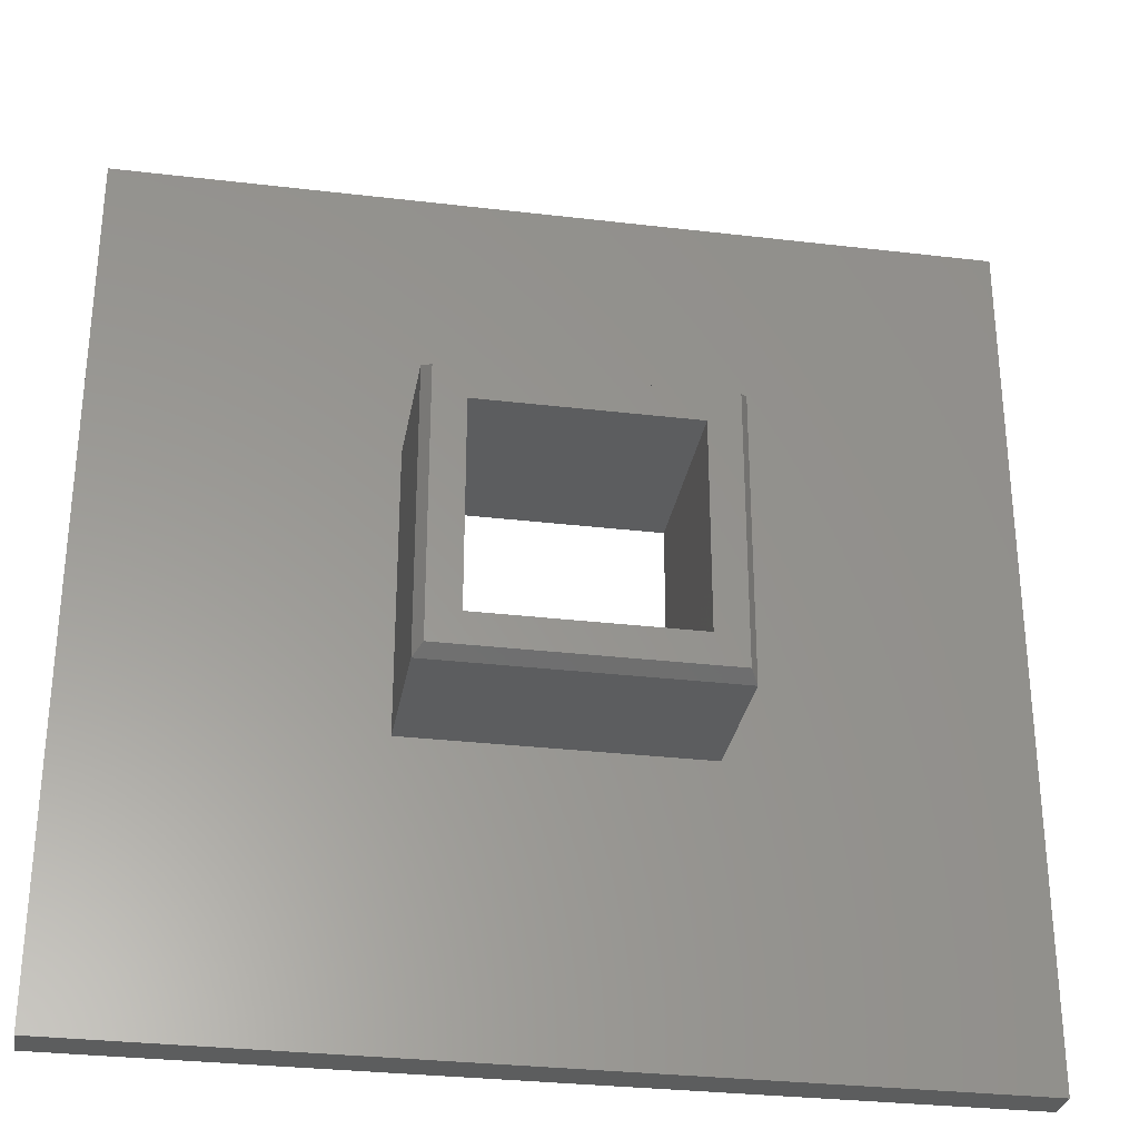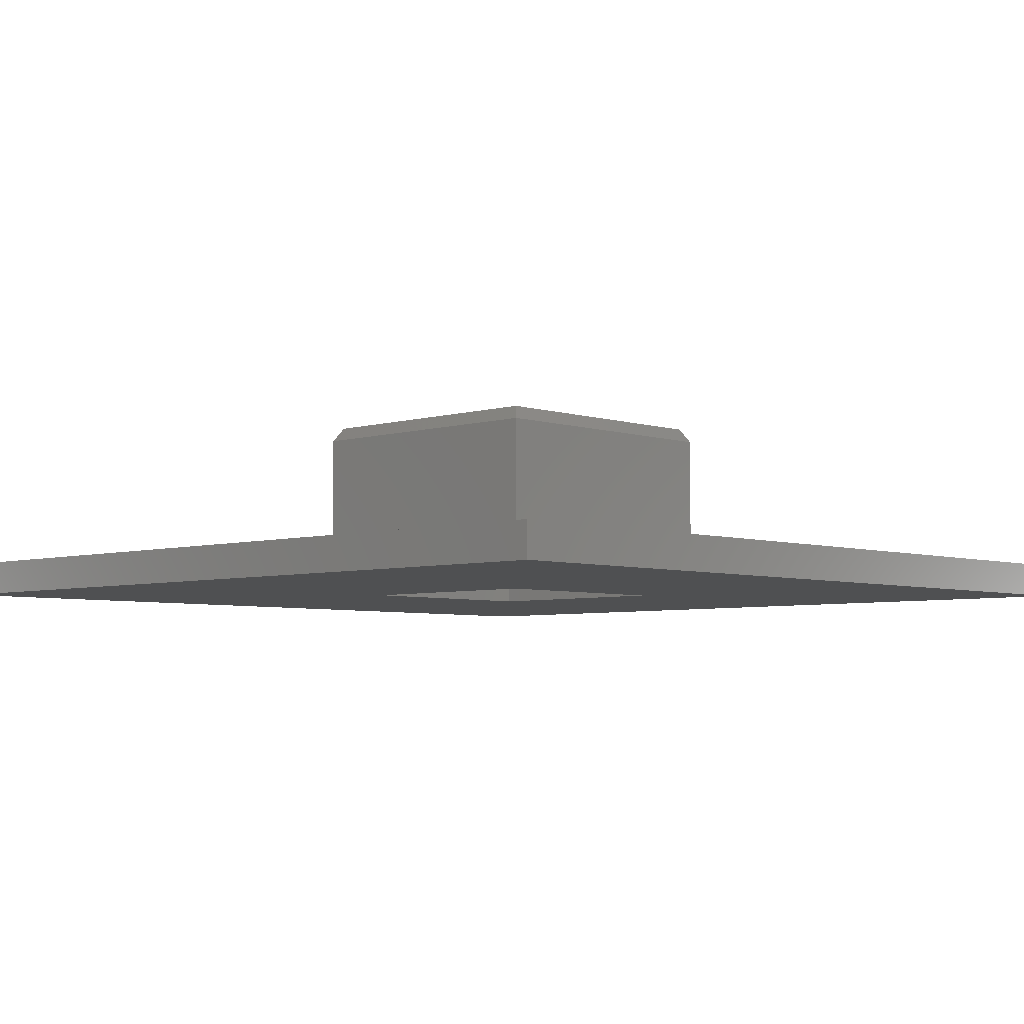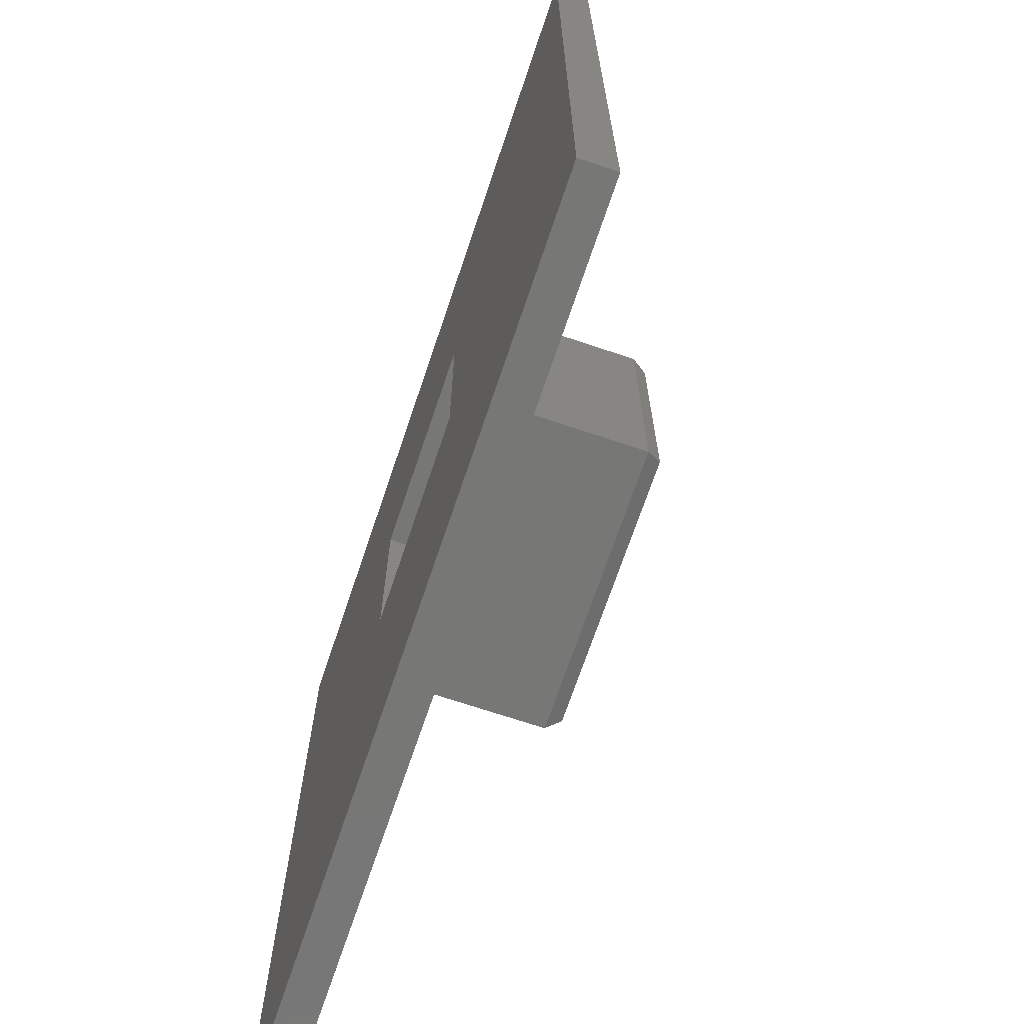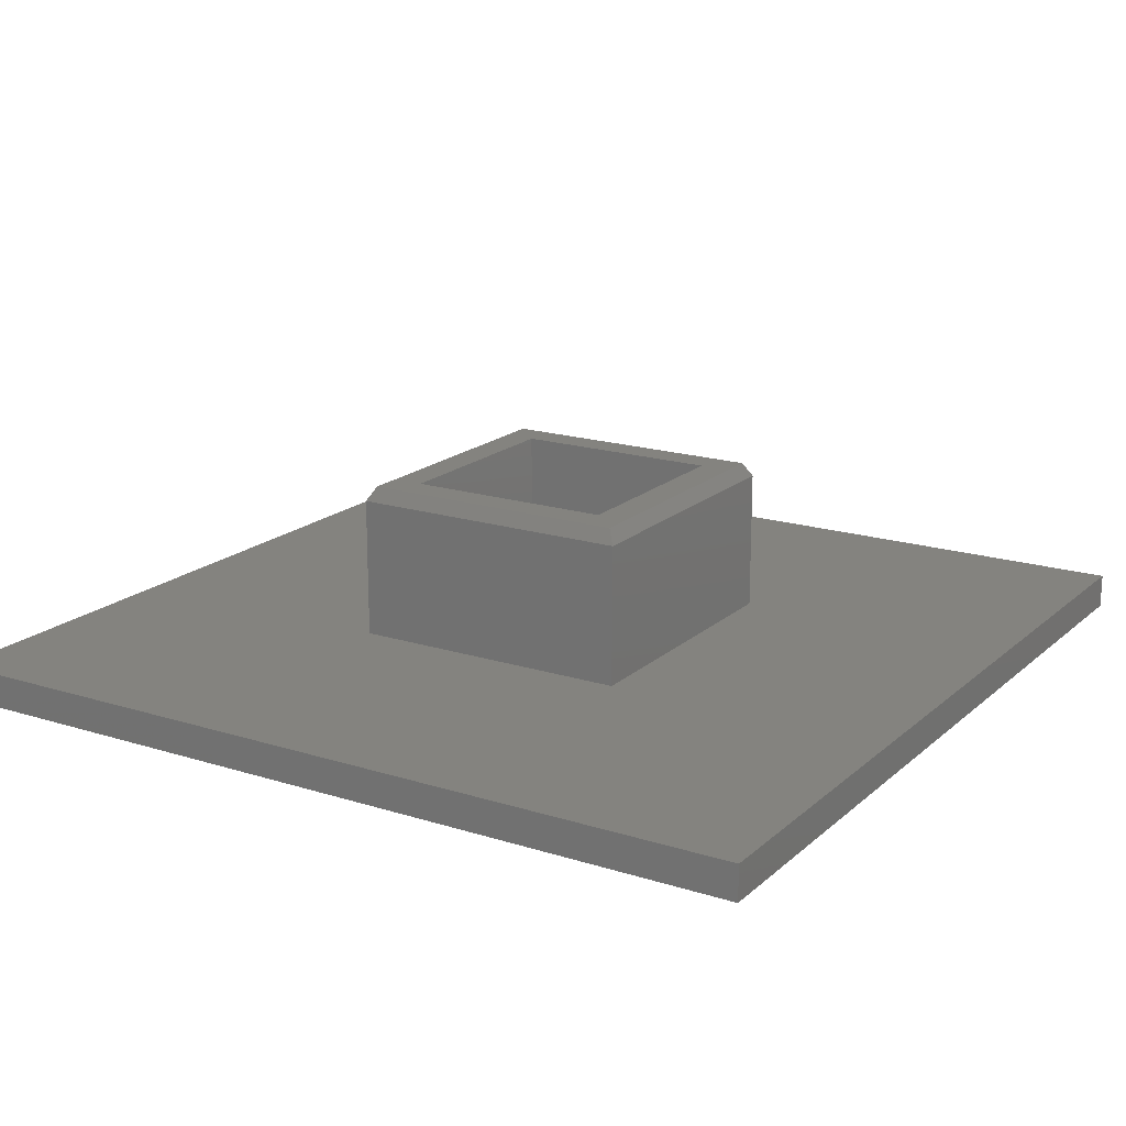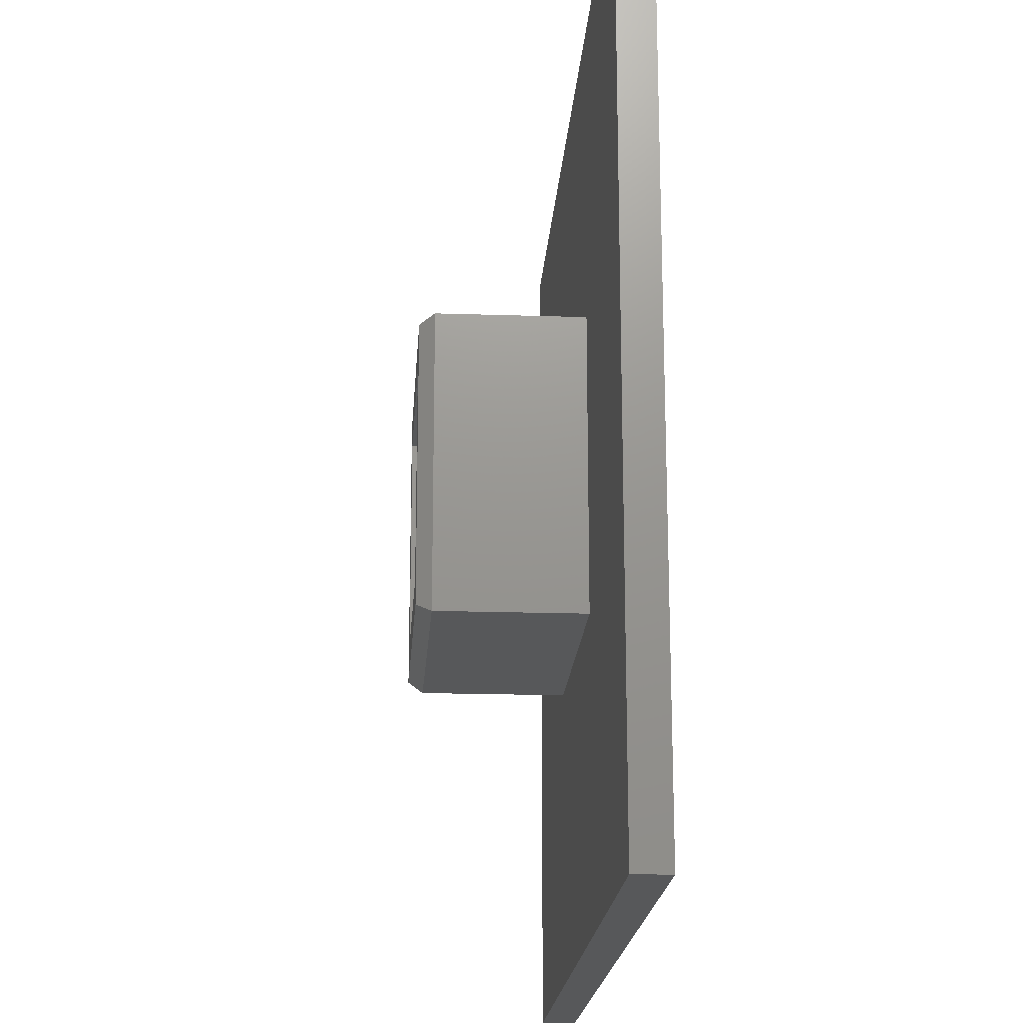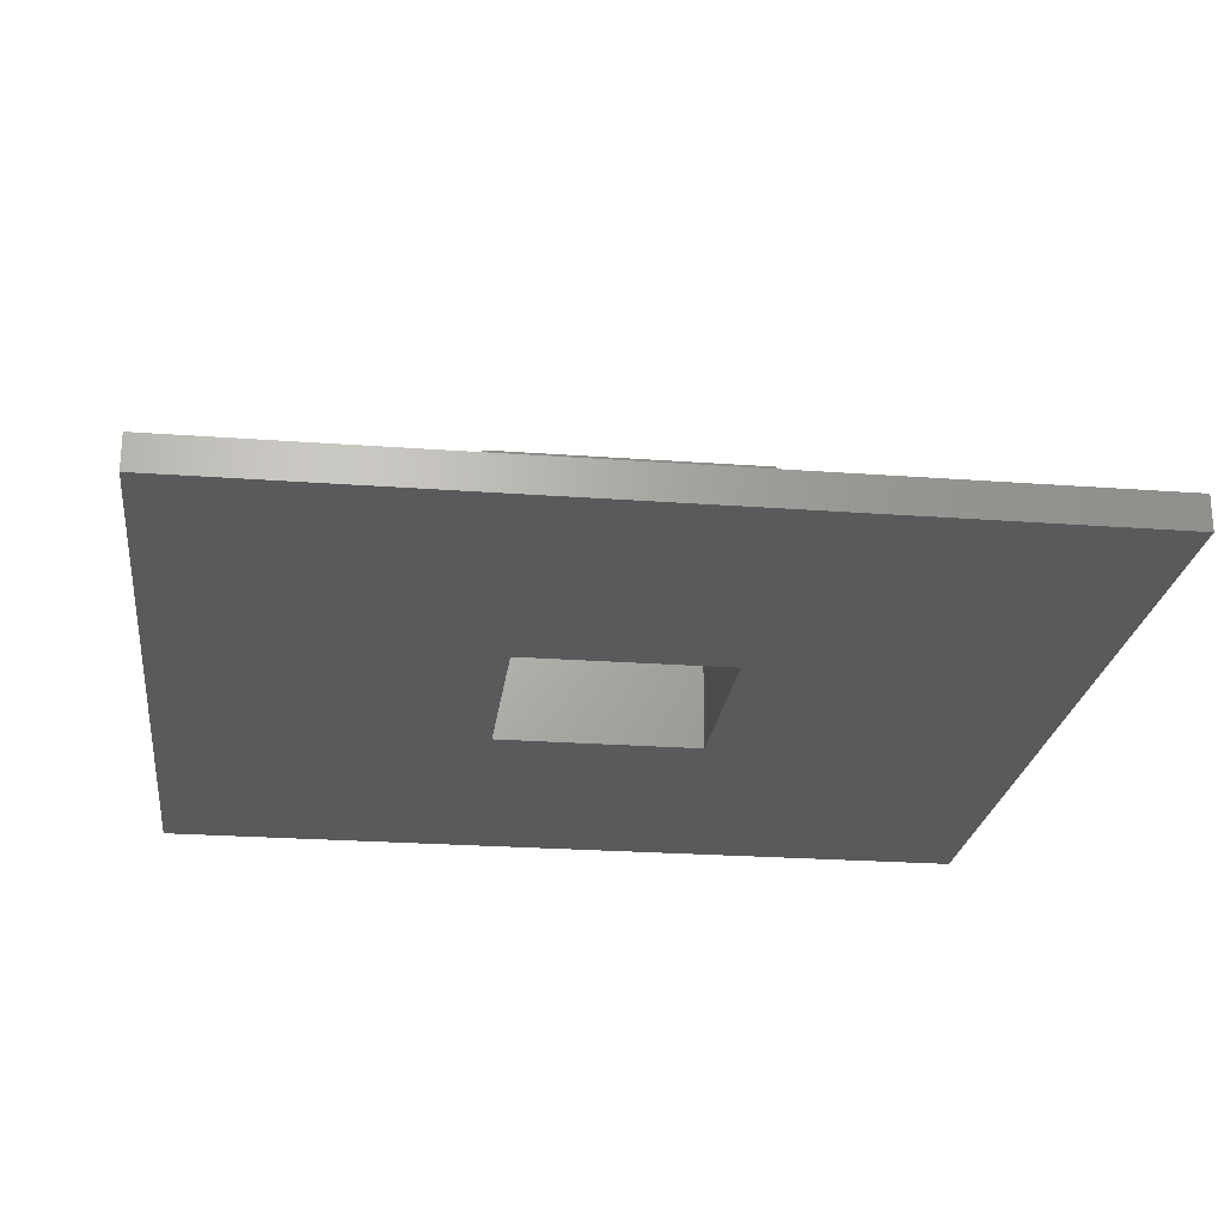
<metadata>
{"format":"stl","ext":"stl","renderer":"f3d","projection":"perspective","resolution":1024,"background":"white","views":[{"elev":-30.5,"azim":-9.7,"up":"+Y"},{"elev":-5.1,"azim":43.8,"up":"+Z"},{"elev":-69.7,"azim":-108.6,"up":"+Y"},{"elev":17.9,"azim":31.7,"up":"+Z"},{"elev":-18.9,"azim":86.4,"up":"+Y"},{"elev":-23.7,"azim":82.9,"up":"+Z"}]}
</metadata>
<code>
# stl→obj: 28 verts, 56 faces
v -15 -15 -0.6
v -15 15 0.6
v -15 15 -0.6
v -15 -15 0.6
v 15 15 0.6
v 5 5 0.6
v 15 -15 0.6
v -5 5 0.6
v -5 -5 0.6
v 5 -5 0.6
v 15 15 -0.6
v 15 -15 -0.6
v 3.63 -3.63 -0.6
v -3.63 -3.63 -0.6
v -3.63 3.63 -0.6
v 3.63 3.63 -0.6
v -5 5 5.5
v -5 -5 5.5
v 4.711 4.711 6
v 3.63 3.63 6
v 4.711 -4.711 6
v -3.63 3.63 6
v -4.711 4.711 6
v -3.63 -3.63 6
v 3.63 -3.63 6
v -4.711 -4.711 6
v 5 -5 5.5
v 5 5 5.5
f 1 2 3
f 2 1 4
f 5 6 7
f 5 8 6
f 8 2 9
f 2 8 5
f 10 7 6
f 9 7 10
f 9 4 7
f 4 9 2
f 7 11 5
f 11 7 12
f 12 13 11
f 12 14 13
f 14 1 15
f 1 14 12
f 16 11 13
f 15 11 16
f 15 3 11
f 3 15 1
f 1 7 4
f 7 1 12
f 11 2 5
f 2 11 3
f 9 17 8
f 17 9 18
f 19 20 21
f 19 22 20
f 22 23 24
f 23 22 19
f 25 21 20
f 24 21 25
f 24 26 21
f 26 24 23
f 27 6 28
f 6 27 10
f 6 17 28
f 17 6 8
f 9 27 18
f 27 9 10
f 21 28 19
f 28 21 27
f 17 26 23
f 26 17 18
f 28 23 19
f 23 28 17
f 18 21 26
f 21 18 27
f 24 15 22
f 15 24 14
f 13 20 16
f 20 13 25
f 13 24 25
f 24 13 14
f 15 20 22
f 20 15 16

</code>
